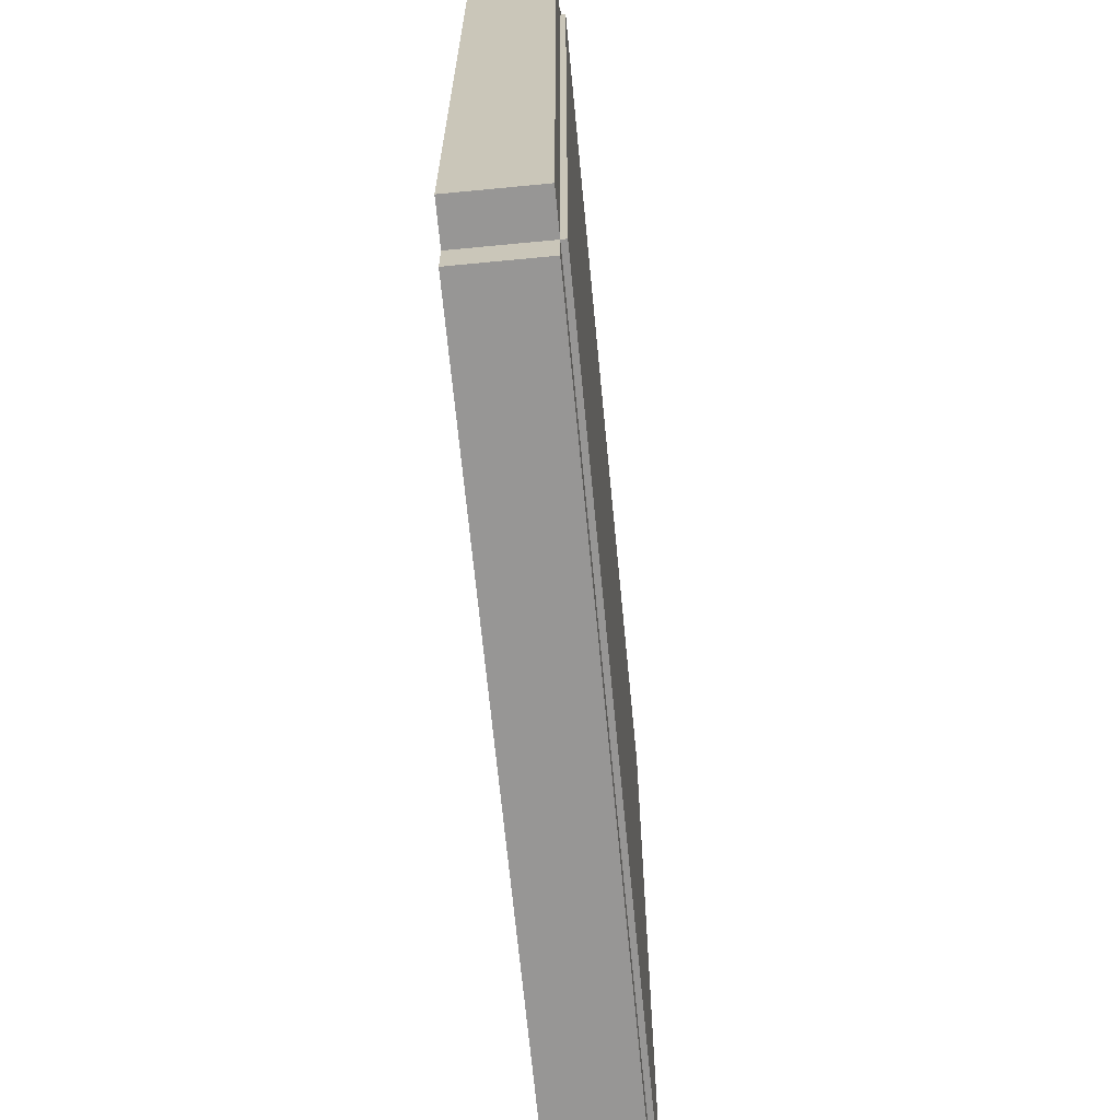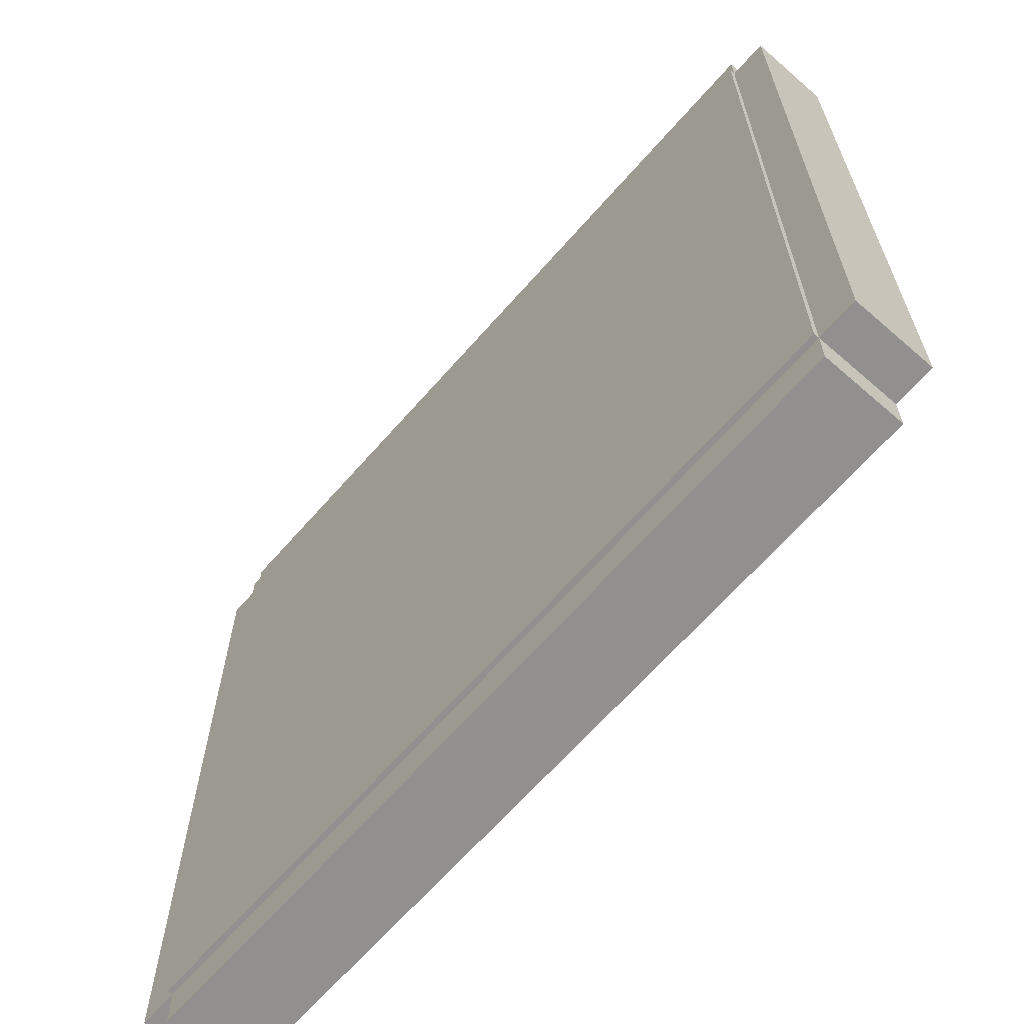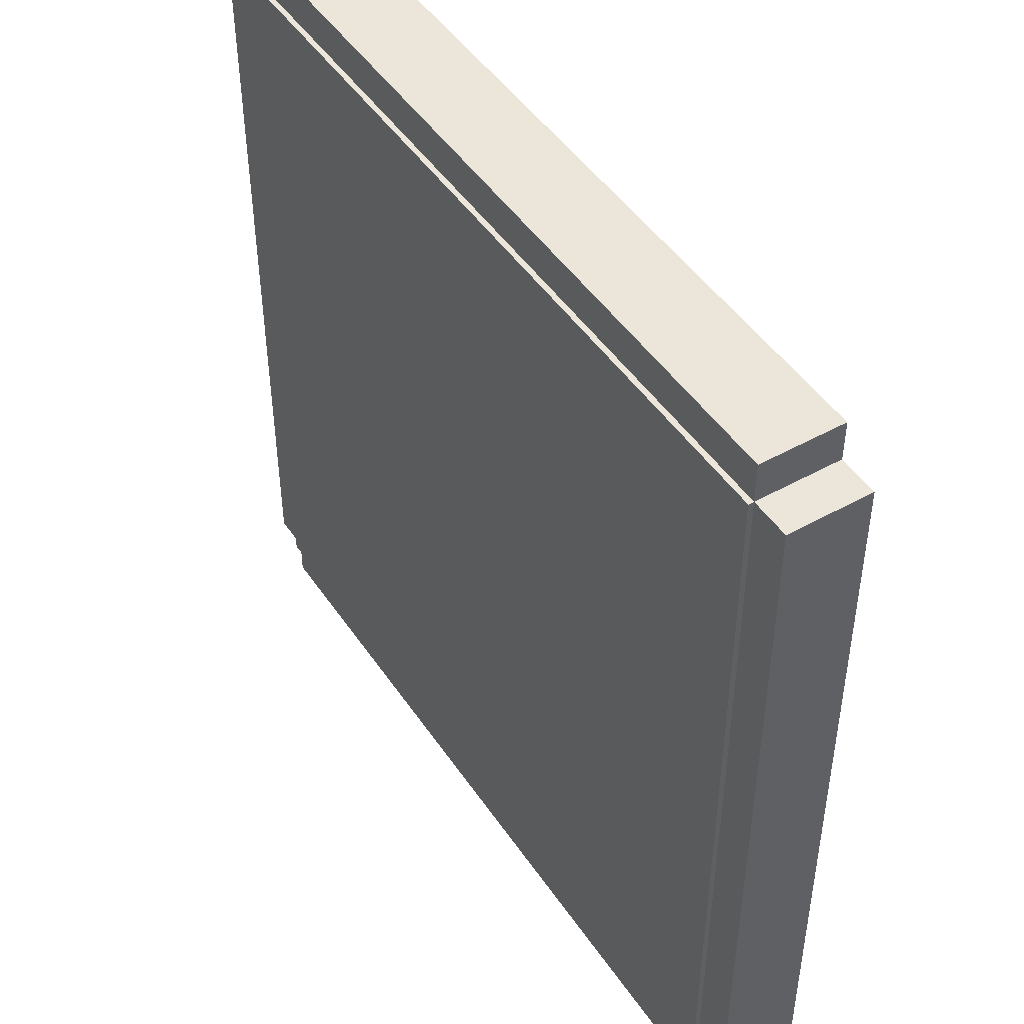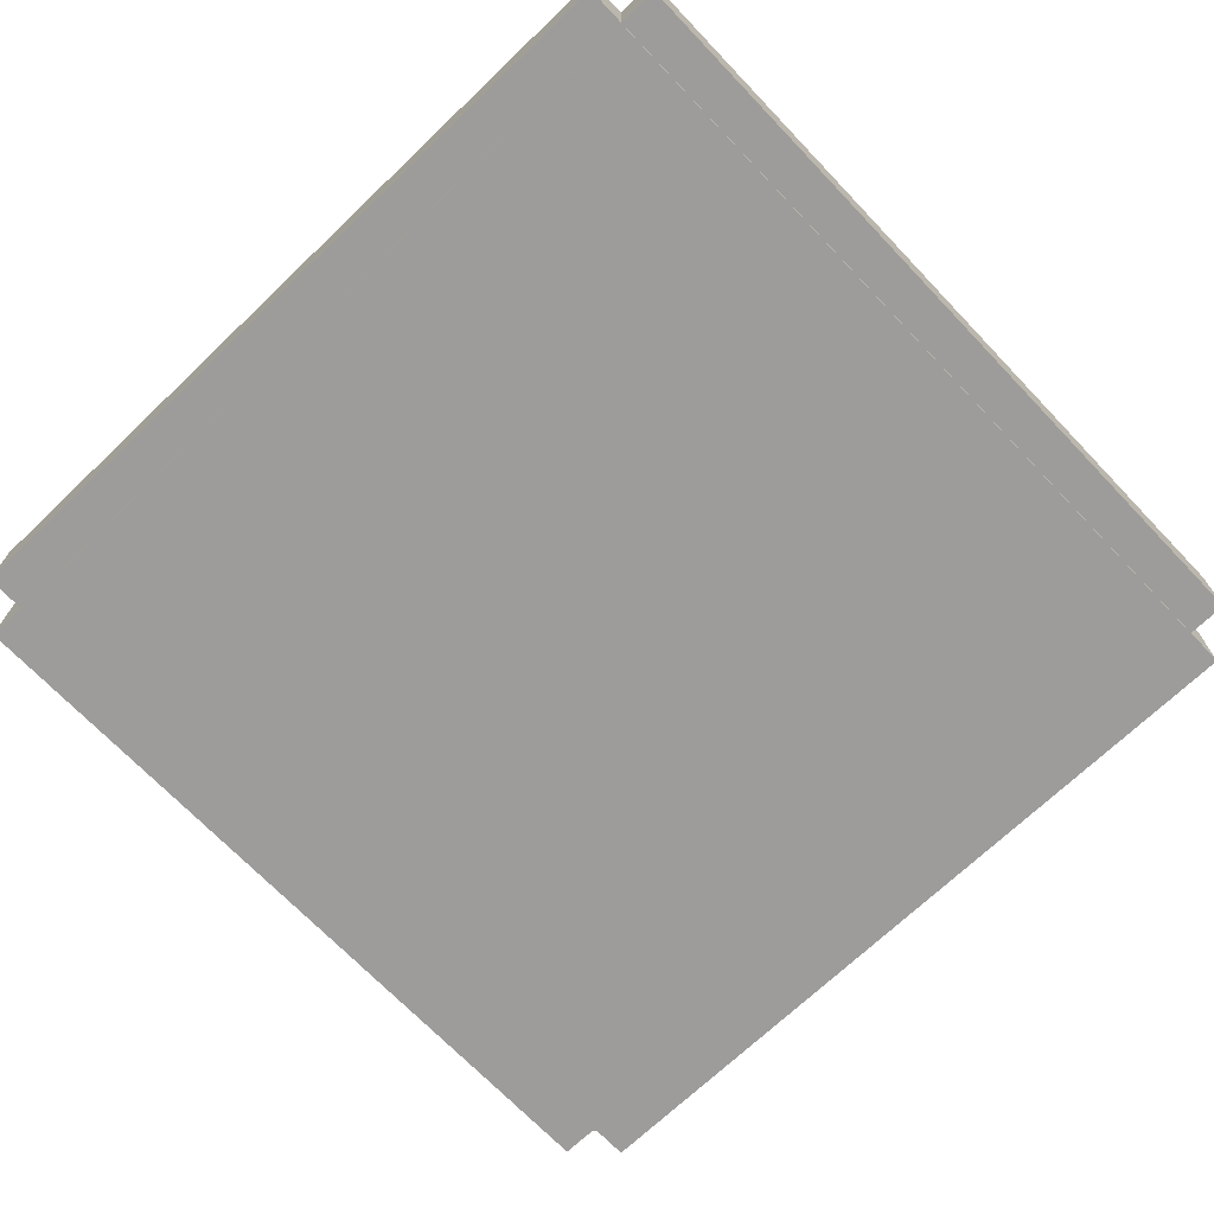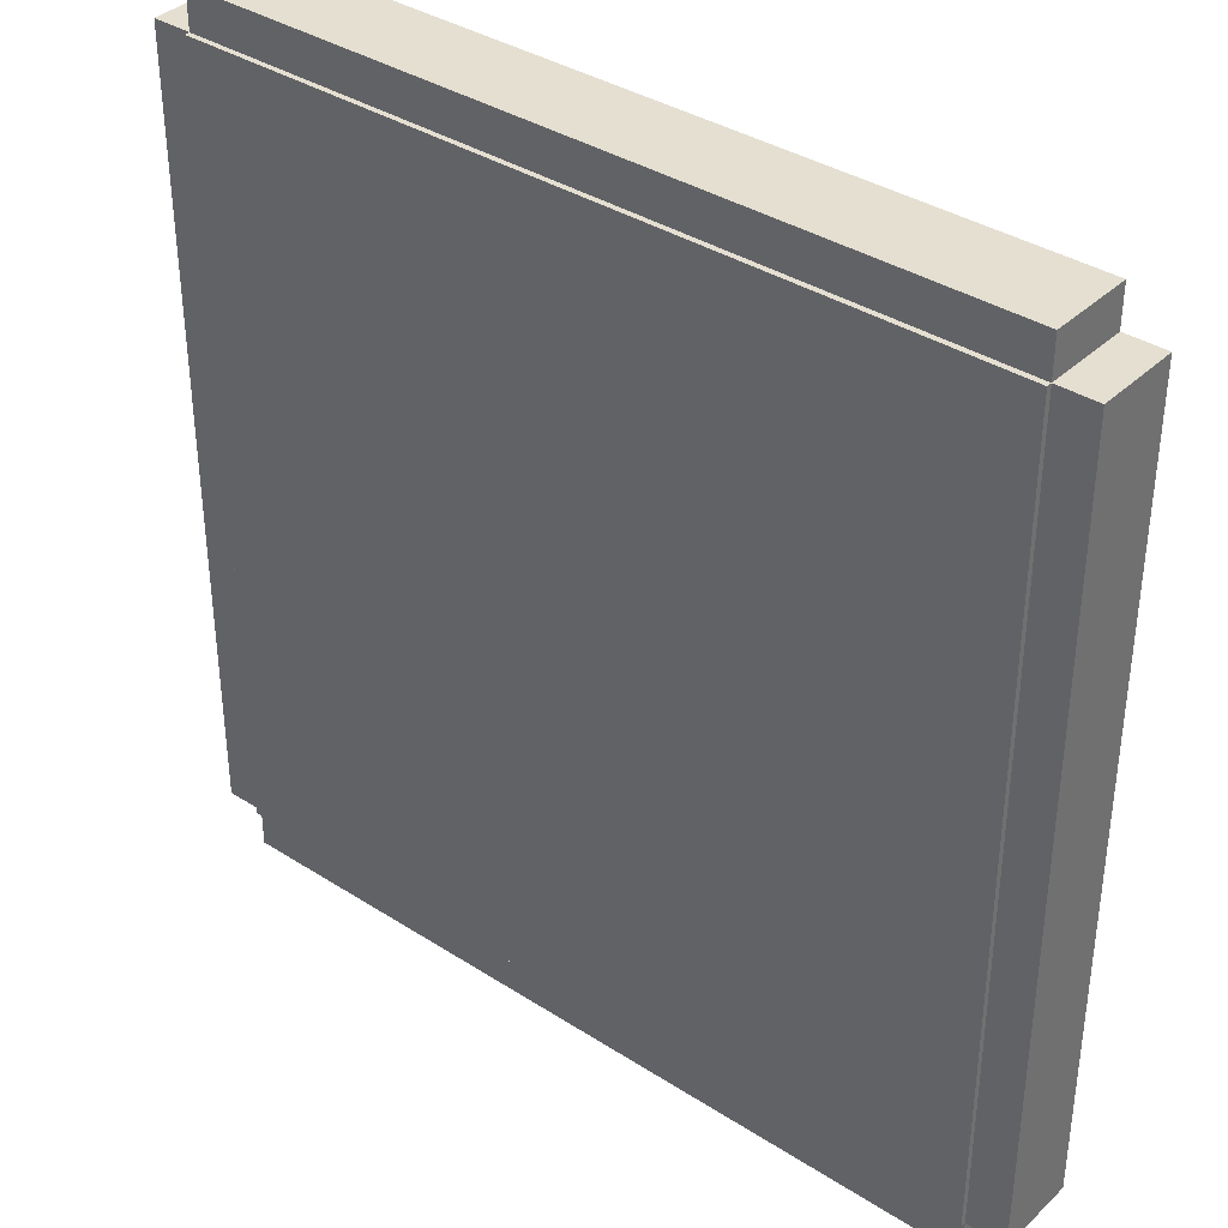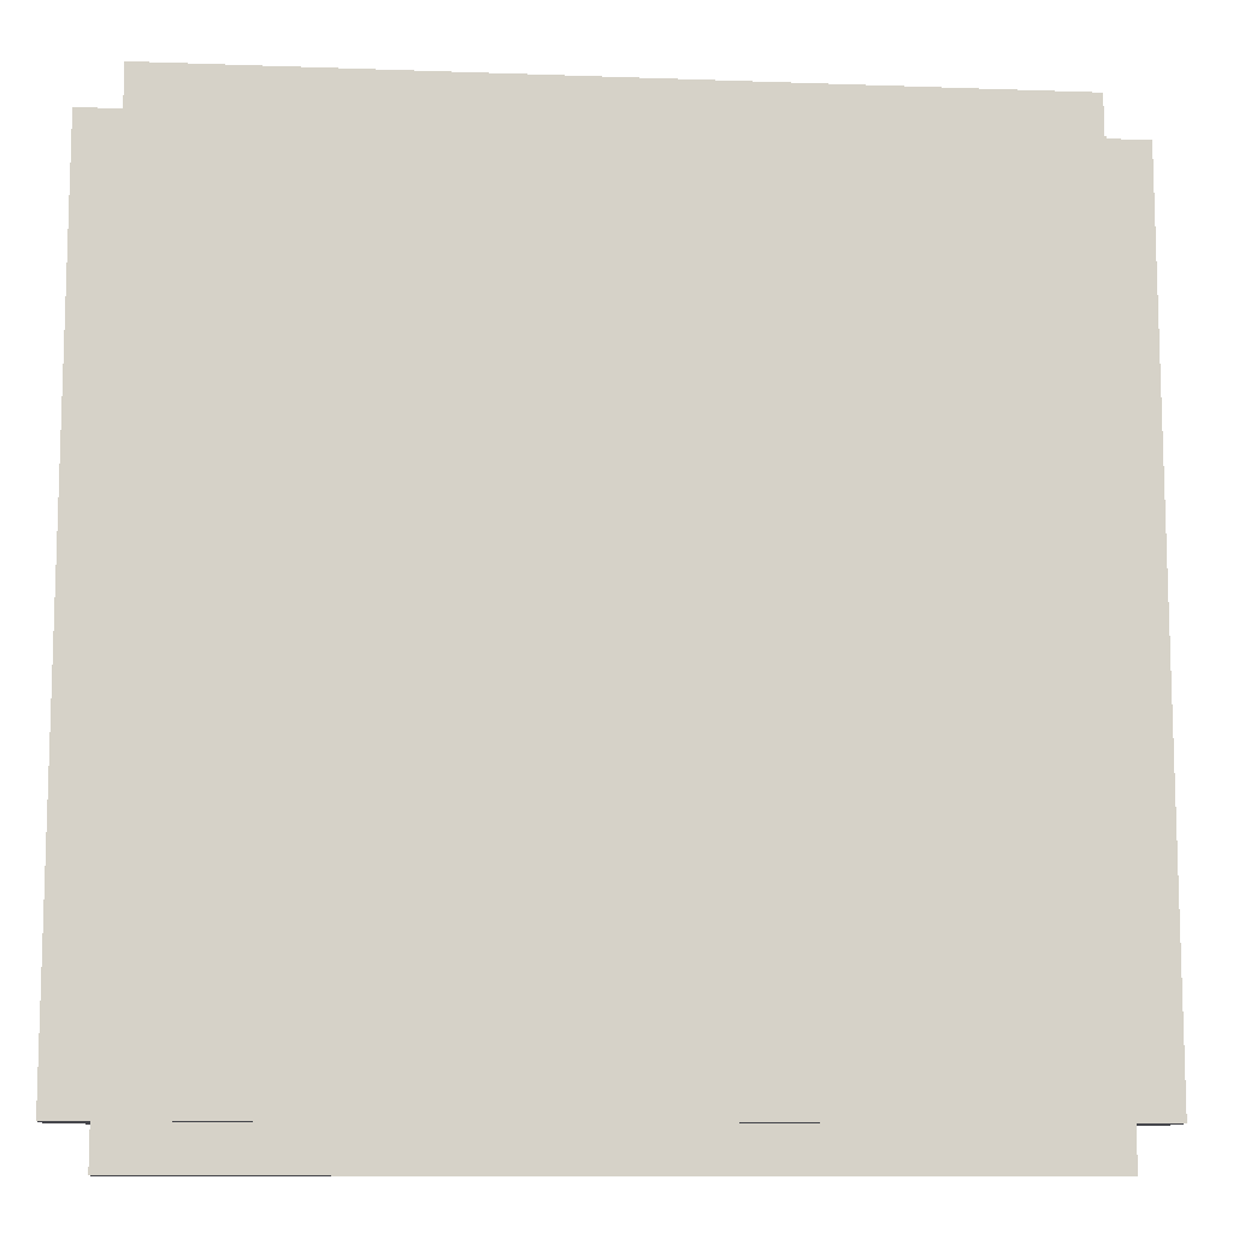
<metadata>
{"format":"obj","ext":"obj","renderer":"f3d","projection":"perspective","resolution":1024,"background":"white","views":[{"elev":-67.8,"azim":-84.5,"up":"+Z"},{"elev":-65.7,"azim":48.8,"up":"+Z"},{"elev":47.3,"azim":57.7,"up":"+Z"},{"elev":-70.2,"azim":-136.3,"up":"+Y"},{"elev":36.8,"azim":39.7,"up":"+Z"},{"elev":-10.9,"azim":-5.0,"up":"+Z"}]}
</metadata>
<code>
o Wall3
v -15 -0.4 -15
v -15 2.7 -15
v -15 -0.4 -16.5
v -15 2.7 -16.5
v 15 -0.4 -15
v 15 2.7 -15
v 15 -0.4 -16.5
v 15 2.7 -16.5
f 1 2 4 3
f 3 4 8 7
f 7 8 6 5
f 5 6 2 1
f 3 7 5 1
f 8 4 2 6
o Wall1
v -16.5 -0.4 15
v -16.5 2.7 15
v -16.5 -0.4 -15
v -16.5 2.7 -15
v -15 -0.4 15
v -15 2.7 15
v -15 -0.4 -15
v -15 2.7 -15
f 9 10 12 11
f 11 12 16 15
f 15 16 14 13
f 13 14 10 9
f 11 15 13 9
f 16 12 10 14
o Wall2
v 15 -0.4 15
v 15 2.7 15
v 15 -0.4 -15
v 15 2.7 -15
v 16.5 -0.4 15
v 16.5 2.7 15
v 16.5 -0.4 -15
v 16.5 2.7 -15
f 17 18 20 19
f 19 20 24 23
f 23 24 22 21
f 21 22 18 17
f 19 23 21 17
f 24 20 18 22
o Floar
v -15 -0.6 15
v -15 -0.4 15
v -15 -0.6 -15
v -15 -0.4 -15
v 15 -0.6 15
v 15 -0.4 15
v 15 -0.6 -15
v 15 -0.4 -15
f 25 26 28 27
f 27 28 32 31
f 31 32 30 29
f 29 30 26 25
f 27 31 29 25
f 32 28 26 30
o Wall4
v -15 -0.4 16.5
v -15 2.7 16.5
v -15 -0.4 15
v -15 2.7 15
v 15 -0.4 16.5
v 15 2.7 16.5
v 15 -0.4 15
v 15 2.7 15
f 33 34 36 35
f 35 36 40 39
f 39 40 38 37
f 37 38 34 33
f 35 39 37 33
f 40 36 34 38

</code>
